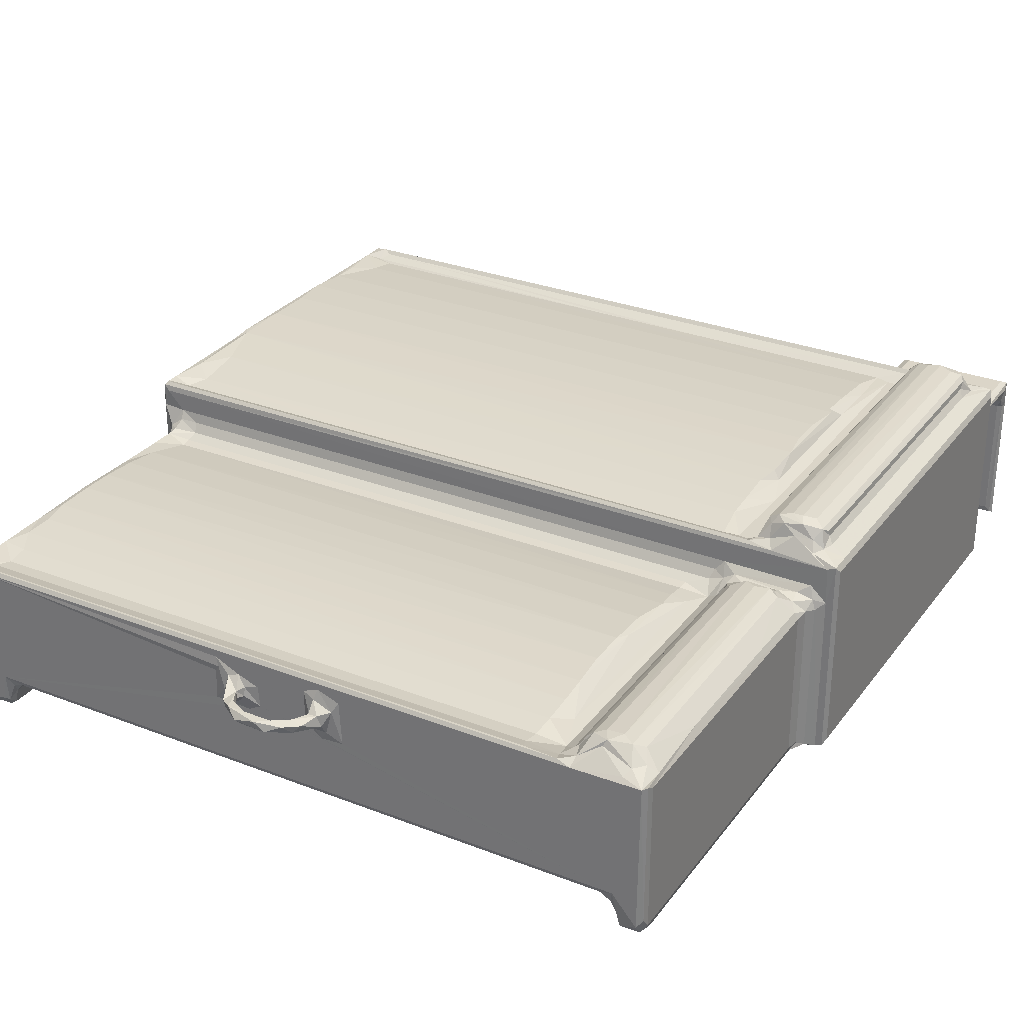
<metadata>
{"format":"obj","ext":"obj","renderer":"f3d","projection":"perspective","resolution":1024,"background":"white","views":[{"elev":29.6,"azim":-150.3,"up":"+Z"}]}
</metadata>
<code>
v 2.154 41.74 0.5195
v 1.941 42.5 0.04923
v 3.07 41.25 1.272
v 2.276 43.19 0.3611
v 3.074 43.4 1.343
v 3.069 43.4 23.87
v 22.02 42.66 -0.001385
v 22.07 43.4 0.3486
v 1.913 42.39 24.43
v 2.196 43.1 23.87
v 2.221 41.67 28.41
v 3.069 41.25 27.31
v -0.06775 59.87 0.3517
v -0.617 60.54 1.282
v 1.06 59.76 1.282
v 1.057 60.54 -0.0004576
v 0.08471 59.76 23.91
v -0.617 60.54 34.28
v -0.617 133.4 1.282
v -0.07106 134.2 0.3506
v 4.888 135.8 -0.0001667
v 7.612 133.4 -0.0005419
v 1.041 134.4 0.01699
v -0.617 133.4 34.28
v 22.07 41.25 1.282
v 23.28 41.72 0.532
v 23.8 42.38 1.282
v 23.18 43.12 0.3252
v 22.07 41.25 27.31
v 22.07 43.4 23.87
v 23.85 42.45 26.83
v 23.23 43.1 23.28
v 23.18 41.66 28.39
v 135.5 59.86 0.3499
v 134.4 60.54 -0.0004916
v 24.31 59.75 23.94
v 134.4 59.76 34.28
v 134.4 59.76 1.282
v 1.875 43.53 27.55
v 2.256 44.28 25.59
v 3.069 42.67 28.93
v 2.249 47.69 27.16
v 3.069 45.73 26.65
v 3.069 56.55 28.93
v 2.293 54.85 27.16
v 1.93 56.42 28.11
v 2.53 57.13 26.62
v 1.626 58.7 25.56
v 0.735 58.7 26.91
v 1.381 58.59 28.86
v 3.069 58.2 29.58
v -0.04347 59.79 30.18
v 2.305 59.3 30.83
v 1.578 59.75 32.61
v -0.08554 59.8 35.31
v 3.251 62.3 34.94
v 3.052 64.36 34.38
v 4.556 63.63 34.77
v 5.204 62.48 34.1
v 23.05 58.68 25.6
v 7.194 62.04 34.73
v 24.91 59.31 30.86
v 10.63 62.27 34.37
v 10.47 63.28 35.61
v 12.99 63.62 34.65
v 0.7431 60.34 35.76
v 3.41 66.14 38.86
v 4.156 64.94 39.59
v 4.361 63.53 37.37
v 5.061 63.92 36.34
v 3.937 64.83 35.56
v 5.74 63.88 39.66
v 5.851 66.09 40.3
v 4.818 62.18 36.39
v 7.209 63.47 35.36
v 5.383 61.28 35.94
v 11.43 63.78 39.57
v 8.292 65.08 40.6
v 13.11 59.91 35.5
v 10.05 61.18 35.87
v 10.39 66.04 40.5
v 2.312 64.1 36.36
v 2.453 68.67 36.82
v 3.267 67.52 37.95
v 11.83 130.4 40.18
v 3.267 129.3 37.95
v 3.409 129.4 38.87
v 4.097 130.6 39.57
v 5.837 129 40.3
v 9.765 129.6 40.56
v 8.011 129.7 40.6
v -0.07297 130.3 35.31
v 2.465 130 36.83
v 23.23 44.18 25.53
v 22.07 42.67 28.93
v 23.12 47.77 27.16
v 23.16 45.73 26.66
v 23.01 55.33 27.14
v 22.07 56.55 28.93
v 23.79 46.53 27.78
v 23.23 55.96 28.41
v 22.08 57.03 26.65
v 13.98 62.29 34.42
v 15.06 63.68 33.86
v 13.84 65.92 34.71
v 27.55 59.75 32.54
v 18.63 63.49 33.86
v 24.06 57.98 27.8
v 23.53 58.16 29.41
v 25.77 59.38 28.35
v 20.97 63.19 34.13
v 15.13 60.29 35.78
v 12.35 64.84 39.96
v 12.81 62.24 36.53
v 12.95 64.2 36.44
v 13.47 65.48 35.81
v 14.08 65.5 38.01
v 13.31 66.3 39.42
v 13.86 65.14 38.78
v 16.74 60.99 35.17
v 22.31 68.26 34.81
v 59.65 63.22 34.17
v 135.5 59.87 35.35
v 20.5 72.43 34.54
v 22.39 77 35.67
v 20.44 82.27 34.91
v 20.4 110.6 34.85
v 13.78 130 37.13
v 22.37 83.46 36.11
v 21.49 84.68 36.18
v 22.37 91.32 36.42
v 21.56 103 36.41
v 134.8 83.7 36.13
v 18.6 116.2 33.86
v 22.39 97.31 36.49
v 21.56 110 36.15
v 13.84 132 34.72
v 18.99 130.1 33.86
v 22.26 120.5 35.36
v 22.25 124.9 34.9
v 14.1 130.1 37.92
v 13.45 131.4 35.78
v 13.65 130 39.12
v 22.38 114.2 35.88
v 134.1 109.6 36.17
v 133.9 99.77 36.48
v 131.2 118.8 35.52
v 2.619 135.4 0.3773
v 9.477 135.2 0.4188
v 11.48 134.2 0.3505
v 11.55 134.8 2.947
v 10.39 135.8 4.266
v -0.08351 134.2 35.27
v 2.574 135.4 27.12
v 4.125 138.4 0.3489
v 3.548 136.9 1.282
v 3.936 139.1 1.282
v 8.149 137.6 0.3468
v 8.191 139.1 1.282
v 8.725 139.1 2.947
v 9.844 139.1 4.263
v 11.55 137.3 4.994
v 3.559 136.9 27.38
v 4.133 190.6 0.3482
v 7.503 191.7 -0.000498
v 3.937 139.1 26.87
v 3.936 191.7 26.89
v 4.912 192.5 0.03059
v 3.937 191.7 1.283
v 8.725 191.7 2.947
v 9.764 192.8 4.25
v 11.55 191.7 4.994
v 8.215 192.8 1.429
v 8.124 192.9 0.3658
v 5.116 193.5 1.518
v 4.133 192.9 2.801
v 9.285 193.5 6.442
v 11.55 192.9 5.433
v 4.905 193.5 27.15
v 4.129 192.9 27.48
v 123.9 137.3 4.994
v 123.9 134.2 0.3496
v 123.9 191.7 4.994
v 16.8 193.5 26.95
v 123.9 192.9 5.434
v 57.2 193.5 16.93
v 61.21 193.5 16.68
v 57.65 193.5 24.46
v 59.74 194.1 18.64
v 58.74 194 22.69
v 59.9 195.2 20.34
v 62.14 195.8 20.09
v 62.75 198.9 20.53
v 72.79 193.5 18.82
v 64.1 193.5 19.08
v 62.28 194 19.09
v 62.88 194.2 21.38
v 62.79 197.4 20.49
v 61.54 198.2 21.72
v 64.96 199.3 20.27
v 66.81 199.5 21.26
v 66.62 201.2 20.63
v 71.43 200.6 20.33
v 1.119 134.5 28.39
v 1.296 134.4 34.7
v 3.136 135.2 28.78
v 3.89 134.4 30.93
v 5.884 135.5 29.69
v 17.05 135.6 29.74
v 19.4 134.4 30.98
v 1.311 133 35.82
v 3.181 131.7 36.61
v 4.458 133.2 36.23
v 5.074 132 37.95
v 7.212 131.4 40.06
v 10.34 131.8 39.53
v 8.183 132.4 38.08
v 11.43 134.2 35.32
v 12.46 132.5 36.47
v 12.76 131.3 38.65
v 5.677 137.7 29.09
v 4.598 139.2 27.98
v 4.692 153.3 28.13
v 7.46 139.9 30.5
v 8.748 136.6 29.73
v 8.805 137.9 30.32
v 9.229 138.9 31.1
v 11.62 139.7 31.3
v 13.59 138.6 31.12
v 10.92 187.4 31.31
v 4.691 176.2 28.16
v 7.174 187.4 30.34
v 8.911 188.7 31.03
v 4.314 189.1 27.68
v 6.02 189.6 28.87
v 7.648 191.2 28.63
v 8.472 192.7 27.8
v 12.62 189.5 31.01
v 13.22 190 30
v 15.02 130.7 33.89
v 17.17 132.2 34.69
v 18.9 135.8 28.64
v 21.46 130.8 34.15
v 22.79 132.9 35.19
v 20.95 134.9 29.28
v 14.73 132.3 35.99
v 15.72 133.7 35.79
v 15.34 136.8 29.51
v 14.35 138.1 30.21
v 15.71 140 30.39
v 16.83 139.1 29.41
v 17.69 137.1 28.61
v 18.72 139.1 26.89
v 17.56 139.2 28.06
v 13.83 187.3 31.1
v 20.34 138.6 25.98
v 25.22 139.2 26.59
v 25.04 137.5 26.83
v 22.51 142.5 26.5
v 25.15 142.7 27.17
v 21.49 135.9 27.75
v 24.72 146.8 27.7
v 25.76 153.3 28.34
v 131.3 134.4 30.99
v 134.4 134.4 34.28
v 130.7 127.5 34.6
v 15.66 188.1 30.43
v 17.57 188.8 28.02
v 18.69 188.7 26.9
v 24.82 158.8 28.26
v 22.41 181.5 26.49
v 25.77 161 28.7
v 16.81 188.3 29.44
v 25.29 174.3 28.36
v 25.77 167.8 28.68
v 20.42 187.6 25.92
v 25.16 179.3 27.92
v 80.35 130.7 34.17
v 96.64 130.7 34.17
v 128 137.5 26.83
v 128.1 139.2 26.6
v 130.5 170.8 28.56
v 129.8 175.6 28.26
v 16.6 191.7 28.07
v 19.82 191.1 26.88
v 25.21 184.2 27.32
v 25.45 188.1 26.72
v 25.73 190.6 26.92
v 25.07 192.7 27.52
v 19.15 193.1 27.53
v 127.9 184.6 27.27
v 127.8 188.1 26.72
v 60.44 195.5 22.38
v 62.03 194 24.09
v 61.46 193.5 25.79
v 61.95 195.7 22.35
v 64.16 193.5 24.71
v 63.5 197.8 22.11
v 66.19 199.9 22.24
v 73.1 193.5 22.35
v 63.97 200.2 21.83
v 68.55 201.3 22.01
v 134.4 133.3 -0.0004964
v 123.9 133.4 -0.0005
v 136.1 60.54 1.282
v 136.1 60.54 34.28
v 136.1 133.4 34.23
v 136.1 82.3 34.26
v 136.1 133.4 1.282
v 135.5 134.2 0.3549
v 76.64 63.16 34.15
v 131.7 61 35.18
v 133.4 60.3 35.79
v 133.1 62.55 34.47
v 131 67.71 34.74
v 130.7 63.11 34.13
v 133.9 91 36.41
v 134.4 76.76 35.67
v 135.5 63.86 35.31
v 134.4 71.9 35.56
v 135.5 82.89 35.43
v 135 108.3 36.15
v 135.5 111.5 35.41
v 134.5 124.2 35.56
v 135.5 130.5 35.33
v 123.9 134.8 2.947
v 124.9 135.7 4.204
v 130.9 133.9 -0.0005538
v 127.3 193.5 6.45
v 74.93 193.5 17.61
v 75.22 194.3 20.5
v 76.4 196.6 20.36
v 71.49 199.6 20.51
v 74.46 197.7 21
v 70.94 199.6 21.7
v 72.33 201 20.98
v 75.88 198.4 20.57
v 81.4 193.5 17.81
v 76.47 194.1 19.02
v 78.67 193.9 18.7
v 77.8 195.7 21
v 75.51 195.8 20.89
v 76.49 198.1 21.58
v 79.09 194.2 20.47
v 130.9 193.5 26.86
v 127.8 135.8 0.0008222
v 125.8 135.4 0.2728
v 132 135.8 0.3638
v 134.3 134.8 1.282
v 133.1 135.8 1.749
v 134.4 134.8 28.39
v 133.2 135.6 27.89
v 127.1 138.7 0.3411
v 126.5 137.9 2.95
v 125.5 136.9 4.28
v 132.5 137.3 1.282
v 132.5 137.3 26.87
v 132.5 150.4 25.62
v 130.9 191.7 -0.0004837
v 127.9 192.1 -0.0009351
v 125.5 191.1 4.263
v 132.5 191.7 1.282
v 132 192.9 0.3563
v 127.1 191.6 0.3861
v 126.5 191.7 2.947
v 132.5 191.7 26.87
v 127.4 192.9 1.346
v 127.9 193.5 1.87
v 126 192.8 4.721
v 130.9 193.5 1.282
v 131.9 193 27.54
v 130.4 152.1 28.24
v 128 134.9 29.28
v 132.1 132.9 35.19
v 134.2 133.7 35.79
v 130 145.9 27.6
v 130.5 164.1 28.72
v 130.5 158.2 28.61
v 127.7 135.9 27.75
v 135.2 134.2 35.27
v 129 190.5 26.89
v 75.22 194 21.97
v 74.64 198 21.98
v 74.34 199.7 22.09
v 76.56 193.7 23.84
v 75.8 195.6 21.95
v 78.27 194.1 23.33
v 81.01 193.5 25.63
v 130.3 180.3 27.8
v 130.4 192.6 27.52
v 132.5 130.7 34.22
v 131.1 135.3 29.45
v 135.5 134.2 31.11
v 135.3 132.9 35.52
v 132 138.2 27.56
v 132 142.5 27.52
v 131.6 136.8 28.03
v 132.5 149.7 26.84
v 131.9 151.4 27.75
v 132.4 173.4 26.3
v 131.6 163.6 28.3
v 131.8 175.3 27.85
v 132.5 176.2 26.86
v 132 184.3 27.56
v 3.918 61.55 35.52
v 2.683 63.18 35.8
v 3.241 64.36 36.29
v 6.975 62.52 35.95
v 10.75 62.38 35.98
v 13.56 61.57 35.47
f 1 2 7
f 4 5 8
f 2 8 7
f 2 4 8
f 5 6 8
f 1 9 2
f 4 10 5
f 2 10 4
f 2 9 10
f 1 11 9
f 1 3 11
f 13 18 14
f 13 15 17
f 13 17 18
f 13 14 19
f 14 18 19
f 13 19 20
f 13 20 16
f 16 21 22
f 20 23 16
f 16 23 21
f 19 18 24
f 1 25 3
f 1 26 25
f 1 7 26
f 26 28 27
f 26 7 28
f 7 8 28
f 3 29 12
f 3 25 29
f 26 27 31
f 27 32 31
f 27 28 32
f 8 32 28
f 8 6 30
f 26 31 33
f 25 26 33
f 8 30 32
f 25 33 29
f 13 34 15
f 13 16 34
f 17 15 36
f 15 37 36
f 34 38 15
f 15 38 37
f 16 22 35
f 11 3 12
f 10 6 5
f 11 39 9
f 10 40 6
f 9 40 10
f 9 39 40
f 40 39 42
f 40 42 43
f 11 41 44
f 12 29 11
f 42 46 45
f 42 39 46
f 45 46 47
f 47 49 48
f 47 46 49
f 11 44 46
f 39 11 46
f 46 51 50
f 46 44 51
f 46 50 49
f 17 49 18
f 17 48 49
f 49 52 18
f 49 50 52
f 52 50 53
f 52 53 54
f 52 55 18
f 52 54 55
f 50 51 53
f 56 58 57
f 56 59 58
f 47 48 60
f 17 60 48
f 51 62 53
f 53 62 54
f 63 65 64
f 405 56 66
f 59 56 405
f 405 66 76
f 406 56 57
f 66 56 406
f 82 66 406
f 407 406 57
f 82 68 67
f 82 69 68
f 407 69 82
f 70 69 407
f 407 71 70
f 68 69 72
f 74 61 405
f 405 61 59
f 80 76 66
f 74 69 70
f 74 76 72
f 408 74 70
f 408 70 75
f 58 71 57
f 58 70 71
f 58 75 70
f 58 59 75
f 59 61 75
f 74 72 69
f 68 72 73
f 72 76 77
f 72 78 73
f 55 79 66
f 409 410 63
f 80 66 79
f 72 77 78
f 76 80 77
f 78 77 81
f 55 66 82
f 55 82 83
f 82 84 83
f 67 84 82
f 83 84 86
f 84 67 86
f 86 67 87
f 68 89 88
f 68 73 89
f 67 88 87
f 67 68 88
f 78 81 90
f 81 85 90
f 73 91 89
f 73 78 91
f 78 90 91
f 55 83 92
f 92 83 93
f 83 86 93
f 18 55 24
f 24 55 92
f 6 40 30
f 30 40 94
f 11 33 41
f 29 33 11
f 33 95 41
f 43 42 96
f 42 45 96
f 40 43 97
f 43 96 97
f 40 97 94
f 45 98 96
f 41 95 44
f 44 95 99
f 31 32 94
f 30 94 32
f 94 100 31
f 94 97 100
f 97 96 100
f 96 98 100
f 31 100 33
f 95 33 99
f 100 101 33
f 99 33 101
f 45 102 98
f 45 47 102
f 47 60 102
f 17 36 60
f 63 103 65
f 103 104 65
f 65 104 105
f 62 106 54
f 54 106 55
f 103 107 104
f 98 108 100
f 98 60 108
f 102 60 98
f 44 109 51
f 44 99 109
f 100 108 101
f 108 109 101
f 99 101 109
f 60 110 108
f 60 36 110
f 51 109 62
f 108 110 109
f 109 110 62
f 410 103 63
f 112 103 410
f 79 112 410
f 114 113 80
f 114 409 64
f 114 64 115
f 65 116 115
f 65 105 116
f 65 115 64
f 115 117 114
f 115 116 117
f 80 113 77
f 77 113 81
f 113 119 118
f 114 119 113
f 114 117 119
f 103 120 107
f 103 112 120
f 107 120 111
f 36 37 106
f 110 36 106
f 110 106 62
f 106 37 55
f 55 37 79
f 79 123 112
f 37 123 79
f 111 122 121
f 111 120 122
f 107 111 124
f 81 113 85
f 111 121 124
f 124 121 125
f 107 124 126
f 107 126 127
f 116 128 117
f 124 129 126
f 124 125 129
f 126 129 130
f 130 131 132
f 126 130 132
f 125 133 129
f 104 107 134
f 107 127 134
f 132 131 135
f 126 132 127
f 127 132 136
f 105 104 137
f 104 134 138
f 134 127 139
f 134 140 138
f 134 139 140
f 128 141 117
f 118 85 113
f 117 141 119
f 105 142 116
f 105 137 142
f 116 142 128
f 118 143 85
f 118 119 143
f 141 143 119
f 127 136 144
f 127 144 139
f 132 145 136
f 136 145 144
f 135 146 132
f 23 148 21
f 22 149 150
f 149 151 150
f 149 152 151
f 19 24 20
f 20 153 23
f 24 153 20
f 23 154 148
f 148 156 155
f 148 155 21
f 155 156 157
f 22 158 149
f 149 158 152
f 158 160 152
f 158 159 160
f 152 160 161
f 152 161 162
f 148 163 156
f 148 154 163
f 156 163 157
f 155 157 164
f 155 164 21
f 21 165 22
f 22 165 158
f 164 168 21
f 164 157 169
f 164 169 168
f 21 168 165
f 159 170 160
f 160 170 161
f 170 171 161
f 161 172 162
f 161 171 172
f 158 173 159
f 159 173 170
f 158 174 173
f 165 174 158
f 169 157 167
f 168 169 175
f 169 176 175
f 168 175 174
f 165 168 174
f 175 177 174
f 174 177 173
f 170 173 171
f 177 171 173
f 171 177 178
f 171 178 172
f 176 179 175
f 176 180 179
f 169 180 176
f 169 167 180
f 175 179 177
f 152 162 181
f 22 150 182
f 162 172 181
f 178 177 185
f 172 178 185
f 172 185 183
f 177 186 187
f 186 189 187
f 186 190 189
f 189 190 191
f 189 191 192
f 191 193 192
f 177 187 194
f 187 189 196
f 196 192 197
f 189 192 196
f 187 196 195
f 196 197 195
f 192 193 198
f 193 191 199
f 198 193 200
f 187 195 194
f 198 200 201
f 193 202 200
f 200 203 201
f 200 202 203
f 153 204 23
f 23 204 154
f 153 205 204
f 204 206 154
f 204 207 206
f 206 207 208
f 204 205 207
f 208 207 209
f 209 207 210
f 207 205 210
f 92 211 153
f 24 92 153
f 92 212 211
f 92 93 212
f 212 214 213
f 93 86 212
f 212 88 214
f 86 88 212
f 86 87 88
f 211 212 213
f 211 213 153
f 213 205 153
f 214 88 215
f 89 215 88
f 89 91 215
f 213 214 217
f 213 217 205
f 217 218 205
f 217 214 216
f 215 216 214
f 91 90 215
f 216 215 85
f 90 85 215
f 217 219 218
f 220 219 216
f 217 216 219
f 163 166 157
f 206 221 163
f 206 208 221
f 154 206 163
f 163 221 222
f 163 222 166
f 166 222 223
f 208 225 221
f 221 226 224
f 221 225 226
f 222 221 224
f 222 224 223
f 208 209 225
f 226 227 224
f 227 229 228
f 226 229 227
f 227 228 230
f 166 167 157
f 166 231 167
f 166 223 231
f 223 224 232
f 227 230 233
f 224 227 233
f 223 232 231
f 224 233 232
f 167 231 234
f 234 179 180
f 234 235 179
f 167 234 180
f 231 232 234
f 234 232 235
f 235 236 179
f 232 233 235
f 235 233 236
f 233 238 236
f 237 236 239
f 238 239 236
f 230 238 233
f 179 184 177
f 236 237 179
f 179 237 184
f 137 104 240
f 104 138 240
f 240 138 241
f 209 210 242
f 138 140 243
f 138 244 241
f 138 243 244
f 242 210 245
f 246 141 128
f 246 219 220
f 142 246 128
f 143 220 85
f 216 85 220
f 141 246 143
f 220 143 246
f 219 247 218
f 246 241 247
f 137 241 246
f 240 241 137
f 241 244 247
f 209 248 225
f 225 249 226
f 225 248 249
f 226 249 229
f 249 250 229
f 249 251 250
f 248 251 249
f 209 252 248
f 209 242 252
f 253 254 252
f 252 254 251
f 248 252 251
f 228 229 230
f 250 255 229
f 256 258 257
f 256 257 259
f 257 260 259
f 253 242 256
f 253 252 242
f 256 261 258
f 256 242 261
f 245 261 242
f 259 260 262
f 245 210 264
f 210 205 265
f 140 266 243
f 205 218 265
f 250 267 255
f 230 229 255
f 253 268 254
f 254 268 251
f 250 251 267
f 253 269 268
f 259 262 270
f 262 263 270
f 253 256 269
f 256 259 271
f 259 270 271
f 270 263 272
f 268 273 251
f 267 251 273
f 271 270 274
f 270 272 275
f 270 275 274
f 269 256 276
f 256 271 276
f 271 274 277
f 243 278 244
f 264 210 265
f 139 266 140
f 139 147 266
f 278 243 279
f 266 279 243
f 258 280 257
f 258 261 280
f 280 281 257
f 257 281 260
f 275 282 274
f 282 283 274
f 184 239 284
f 230 255 238
f 267 238 255
f 268 284 267
f 238 284 239
f 238 267 284
f 269 285 268
f 284 268 285
f 268 267 273
f 271 286 276
f 271 277 286
f 269 276 285
f 276 288 285
f 285 288 289
f 276 286 287
f 276 287 288
f 239 184 237
f 284 290 184
f 284 285 290
f 285 289 290
f 286 291 287
f 177 184 188
f 177 188 186
f 291 292 287
f 287 292 288
f 186 188 190
f 190 294 293
f 190 293 191
f 190 295 294
f 190 188 295
f 188 184 295
f 191 293 199
f 197 192 296
f 197 296 294
f 294 296 293
f 197 297 195
f 197 294 297
f 294 295 297
f 295 184 297
f 293 296 298
f 293 298 199
f 296 198 298
f 192 198 296
f 298 299 199
f 195 297 300
f 198 201 298
f 298 201 299
f 199 301 193
f 199 299 301
f 193 301 202
f 202 301 302
f 299 302 301
f 34 16 35
f 34 305 123
f 38 34 123
f 35 303 34
f 305 308 306
f 305 307 308
f 34 309 305
f 305 309 307
f 34 310 309
f 303 310 34
f 35 304 303
f 122 120 312
f 112 312 120
f 122 311 121
f 122 312 311
f 123 313 112
f 112 313 312
f 311 312 314
f 314 316 311
f 311 316 121
f 316 315 121
f 121 315 318
f 121 318 125
f 130 317 131
f 131 317 135
f 132 146 145
f 144 147 139
f 125 318 133
f 133 317 130
f 129 133 130
f 317 146 135
f 144 145 147
f 123 305 306
f 38 123 37
f 314 312 313
f 314 319 316
f 306 319 123
f 313 123 319
f 314 313 319
f 316 319 315
f 315 320 318
f 315 319 320
f 306 308 319
f 320 319 318
f 308 321 319
f 318 319 321
f 318 321 133
f 308 307 321
f 321 322 133
f 317 322 146
f 317 133 322
f 307 323 321
f 321 323 322
f 146 322 145
f 322 323 145
f 147 145 324
f 145 323 324
f 307 325 323
f 324 323 325
f 150 151 182
f 181 172 183
f 182 151 326
f 151 152 326
f 35 22 304
f 326 152 327
f 22 182 304
f 152 181 327
f 185 177 329
f 177 194 329
f 194 330 329
f 194 331 330
f 332 334 333
f 203 335 201
f 203 333 335
f 202 336 203
f 333 203 332
f 203 336 337
f 332 203 337
f 329 330 338
f 330 331 339
f 330 340 338
f 330 339 340
f 339 331 332
f 339 341 340
f 339 332 341
f 332 342 334
f 332 331 342
f 332 337 341
f 340 341 344
f 340 344 338
f 329 338 345
f 304 328 303
f 328 304 346
f 304 347 346
f 304 182 347
f 182 327 347
f 182 326 327
f 328 348 303
f 348 349 310
f 348 350 349
f 303 348 310
f 350 351 349
f 309 310 307
f 349 351 310
f 350 352 351
f 347 354 353
f 347 353 346
f 347 327 354
f 327 181 355
f 327 355 354
f 348 356 350
f 356 358 357
f 350 356 357
f 350 357 352
f 346 359 328
f 353 360 346
f 181 361 355
f 354 355 361
f 346 360 359
f 328 359 348
f 348 363 356
f 359 363 348
f 356 362 358
f 181 183 361
f 353 364 360
f 353 354 365
f 354 361 365
f 363 362 356
f 362 366 358
f 353 365 364
f 364 367 360
f 364 365 367
f 185 329 369
f 183 369 361
f 183 185 369
f 367 329 368
f 367 369 329
f 365 369 367
f 365 361 369
f 367 368 360
f 360 370 363
f 360 368 370
f 360 363 359
f 368 329 370
f 329 345 370
f 362 363 371
f 370 371 363
f 370 345 371
f 362 371 366
f 262 372 263
f 245 264 373
f 278 279 244
f 244 374 247
f 279 374 244
f 374 375 247
f 247 375 218
f 245 373 261
f 260 376 262
f 263 378 272
f 378 377 272
f 272 377 275
f 274 283 277
f 280 261 379
f 373 379 261
f 262 376 372
f 265 218 380
f 375 380 218
f 281 376 260
f 263 372 378
f 275 377 282
f 277 291 286
f 292 381 288
f 195 300 194
f 297 184 300
f 194 382 331
f 194 300 382
f 300 184 345
f 334 335 333
f 334 383 335
f 184 290 345
f 201 335 299
f 202 302 336
f 335 384 299
f 299 384 302
f 335 383 384
f 336 302 384
f 382 300 385
f 331 386 342
f 331 382 386
f 385 387 386
f 382 385 386
f 300 345 385
f 385 388 387
f 385 345 388
f 342 386 334
f 386 384 383
f 386 383 334
f 341 343 387
f 386 343 384
f 386 387 343
f 341 337 343
f 341 387 344
f 344 388 338
f 344 387 388
f 336 343 337
f 336 384 343
f 277 389 291
f 277 283 389
f 388 345 338
f 289 390 290
f 288 390 289
f 345 290 371
f 390 371 290
f 288 381 390
f 373 264 392
f 307 310 393
f 351 393 310
f 392 264 352
f 352 393 351
f 352 264 393
f 264 265 393
f 307 393 380
f 265 380 393
f 279 266 391
f 279 391 374
f 147 324 266
f 266 324 325
f 391 325 394
f 391 266 325
f 374 394 375
f 391 394 374
f 307 394 325
f 307 380 394
f 375 394 380
f 280 395 281
f 281 395 396
f 280 379 395
f 373 392 379
f 395 379 397
f 392 397 379
f 281 396 376
f 357 358 398
f 352 357 397
f 392 352 397
f 357 395 397
f 357 396 395
f 357 398 396
f 398 399 396
f 376 396 399
f 358 399 398
f 376 399 372
f 372 399 378
f 358 400 399
f 378 399 401
f 378 401 377
f 399 400 401
f 377 401 282
f 400 402 401
f 282 401 402
f 358 403 400
f 282 402 283
f 400 403 402
f 389 404 291
f 291 404 292
f 358 366 403
f 283 402 389
f 389 402 404
f 403 404 402
f 403 366 404
f 404 371 292
f 292 371 381
f 366 371 404
f 381 371 390
f 405 76 74
f 407 82 406
f 71 407 57
f 74 408 61
f 408 75 61
f 409 63 64
f 114 410 409
f 80 79 114
f 410 114 79
f 142 137 246
f 219 246 247

</code>
